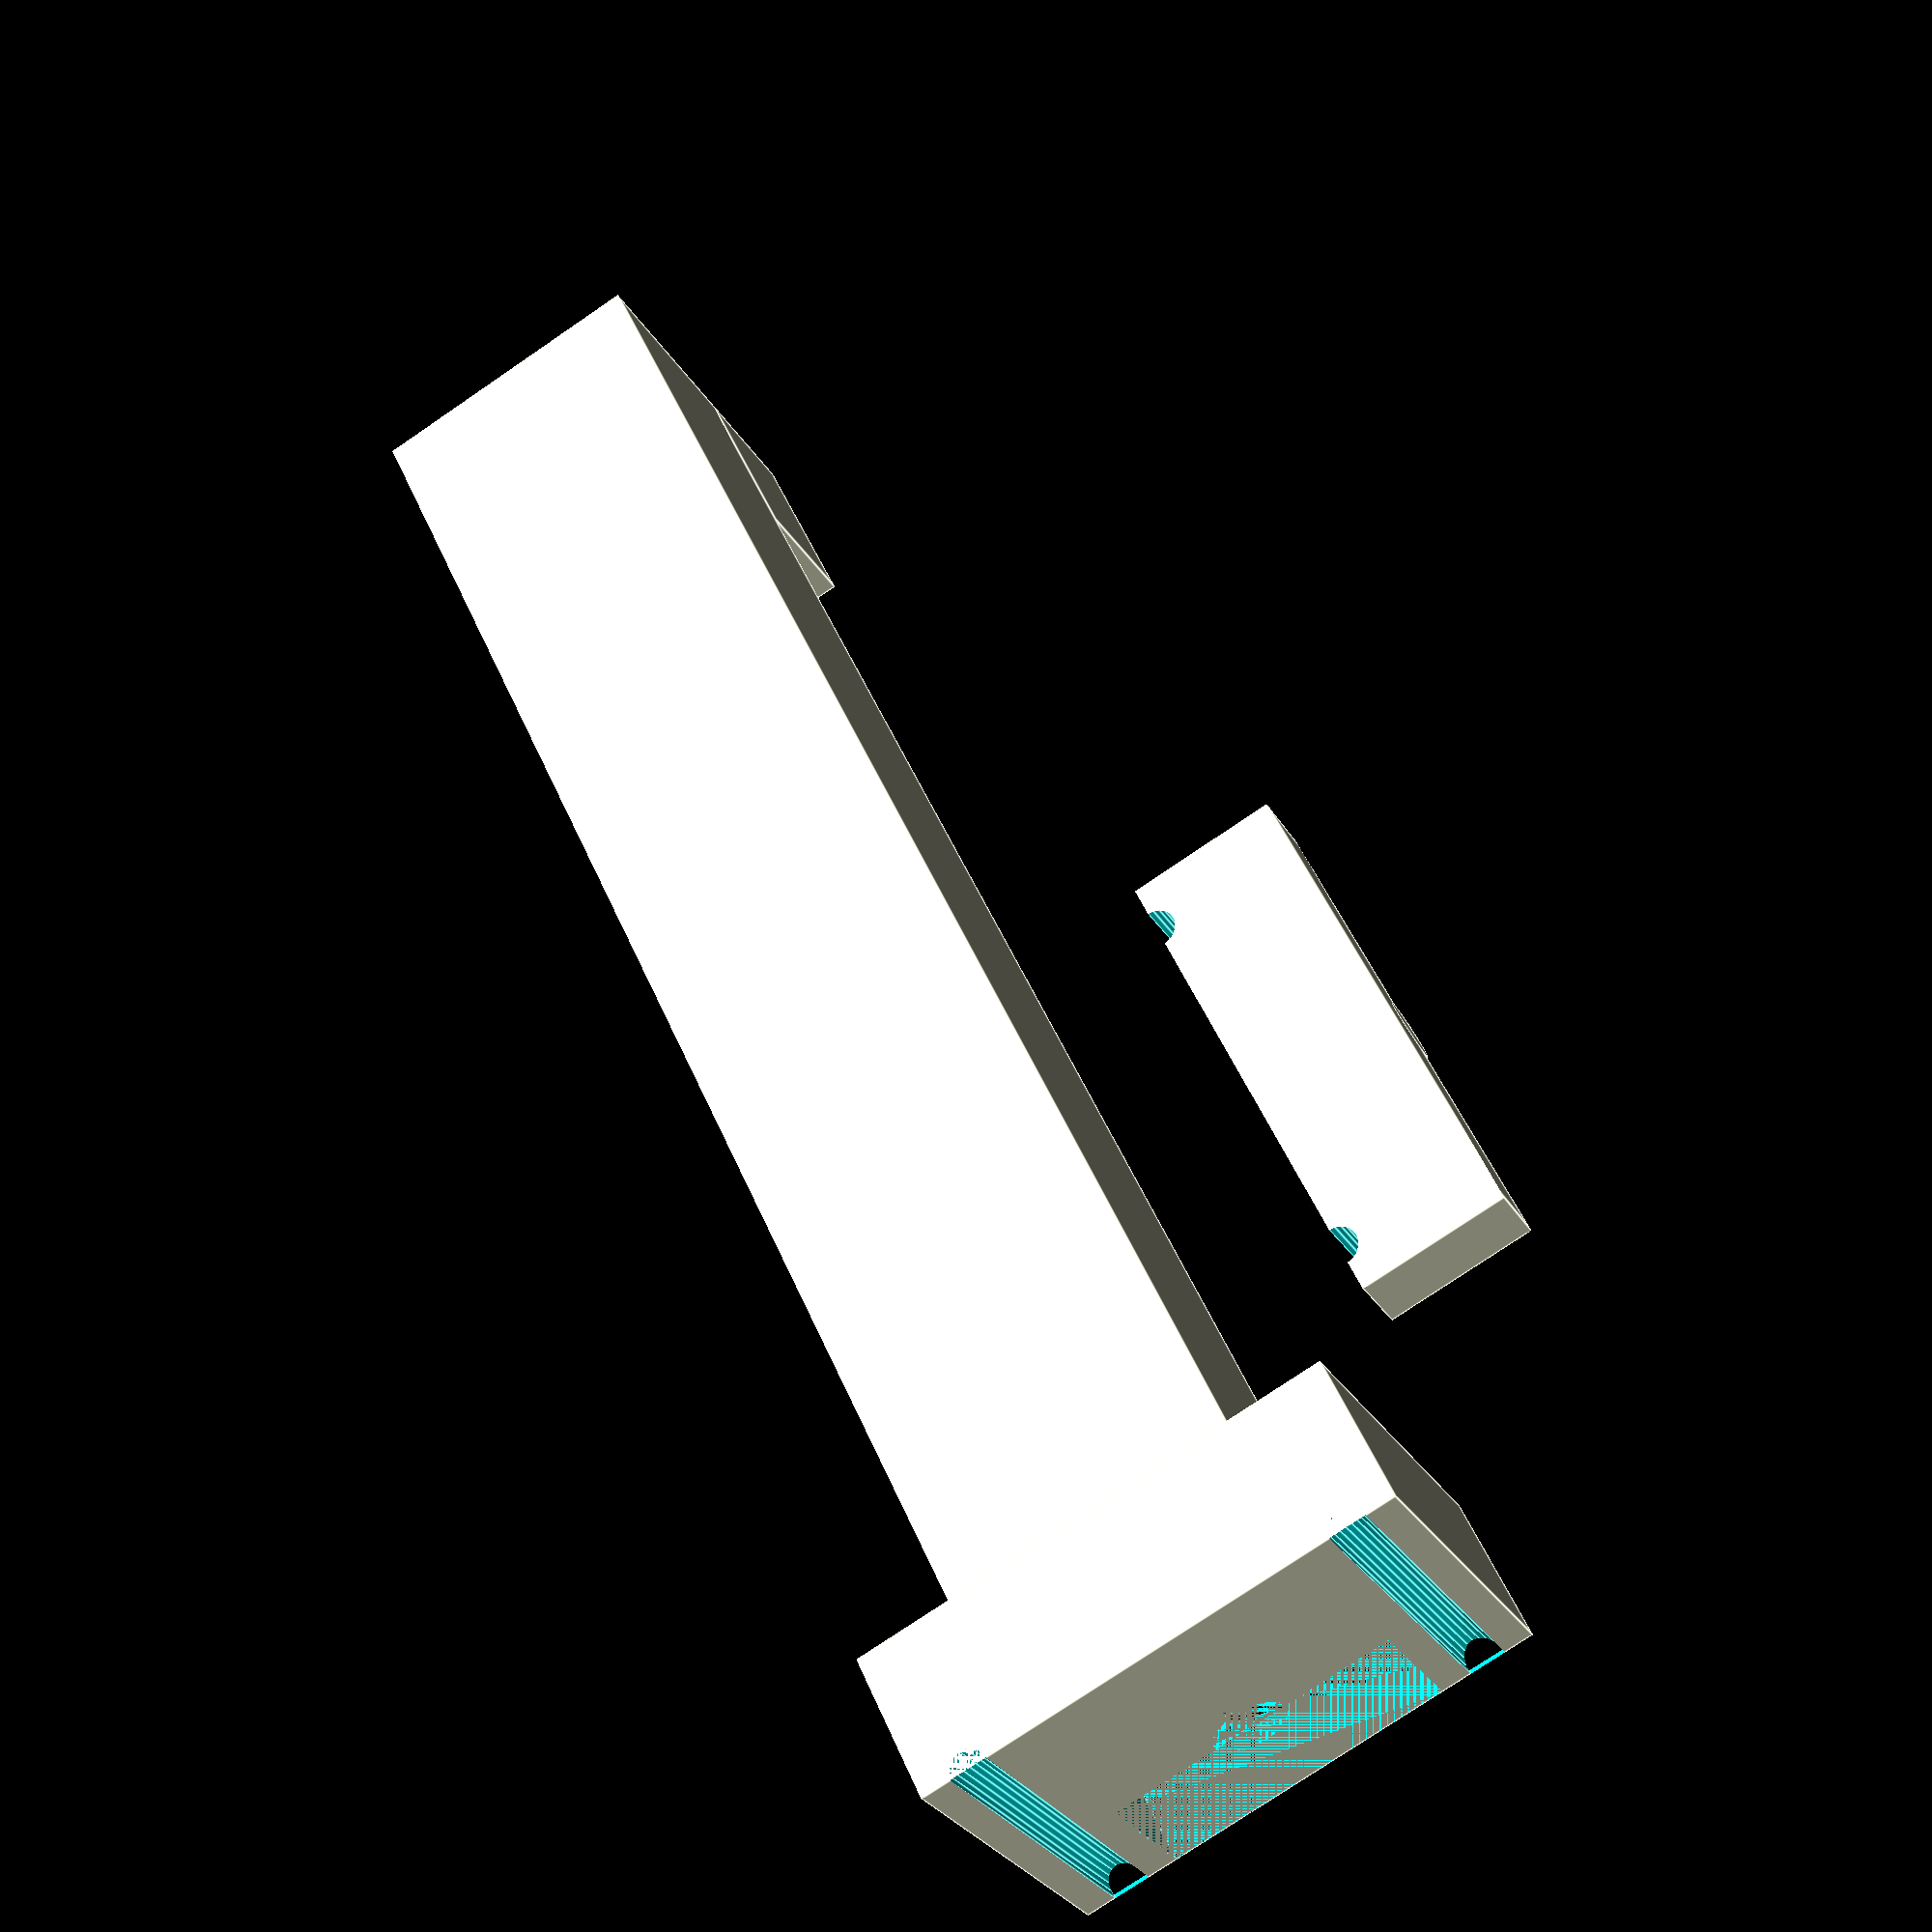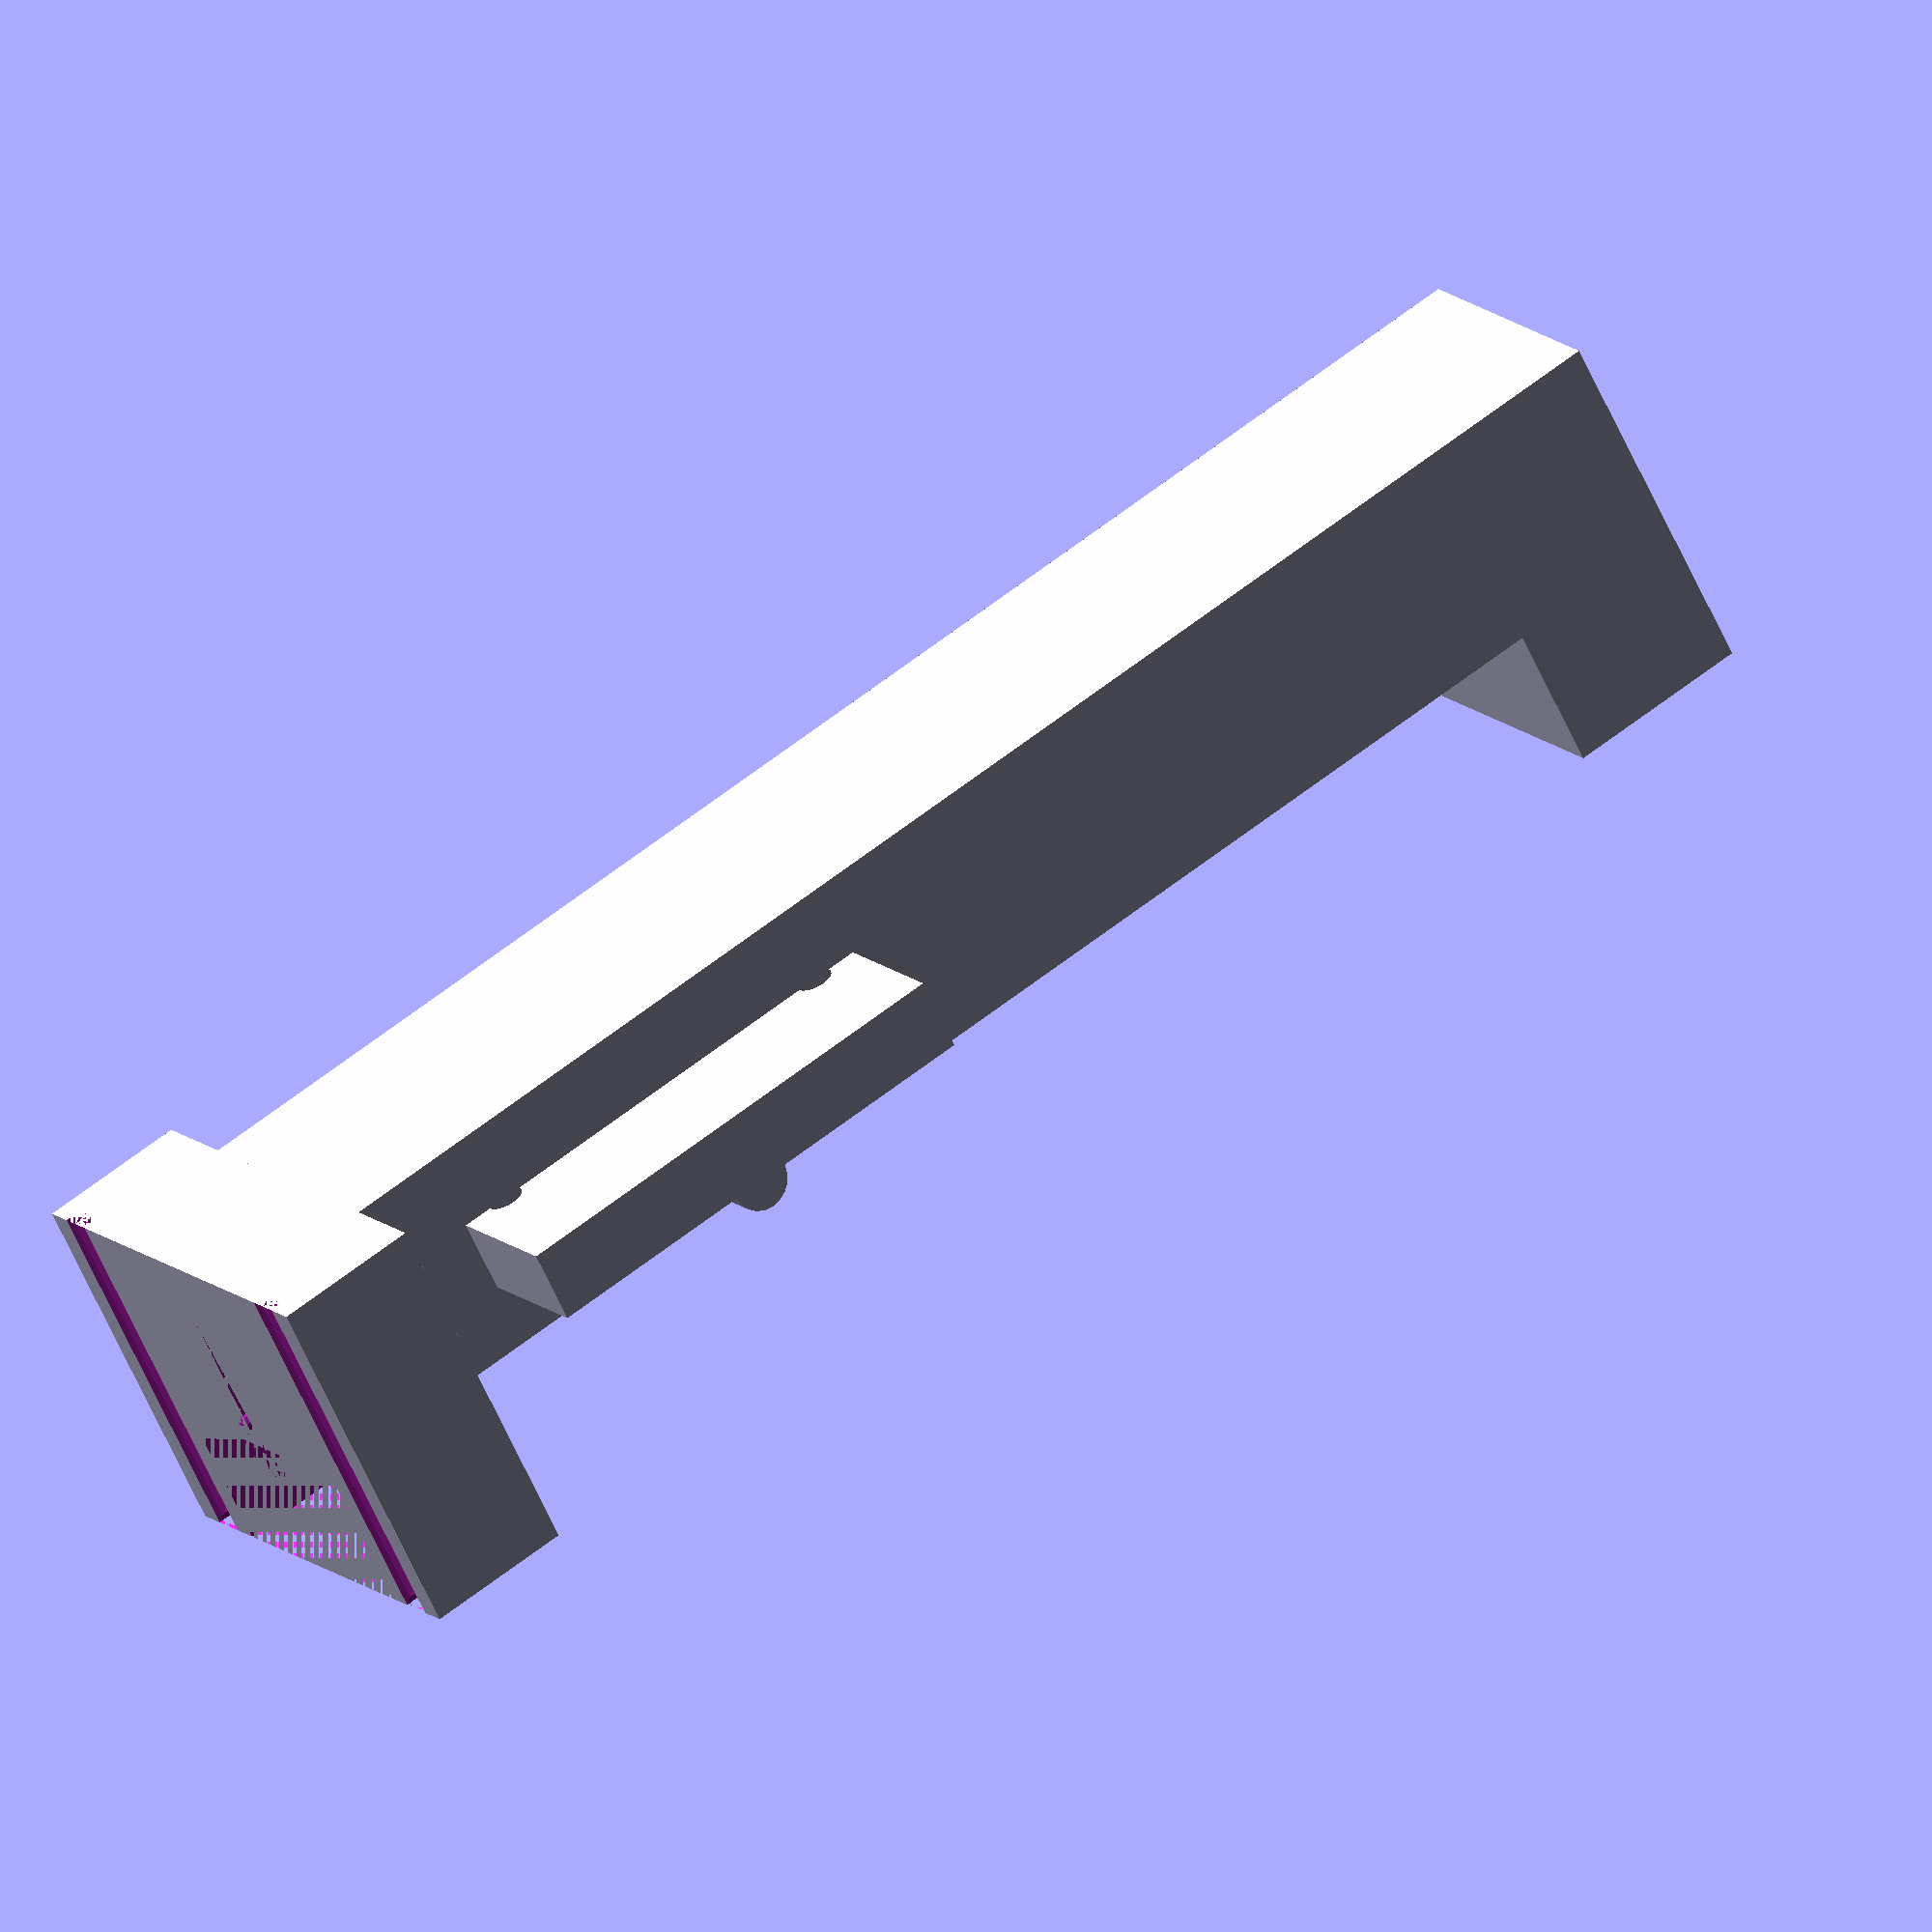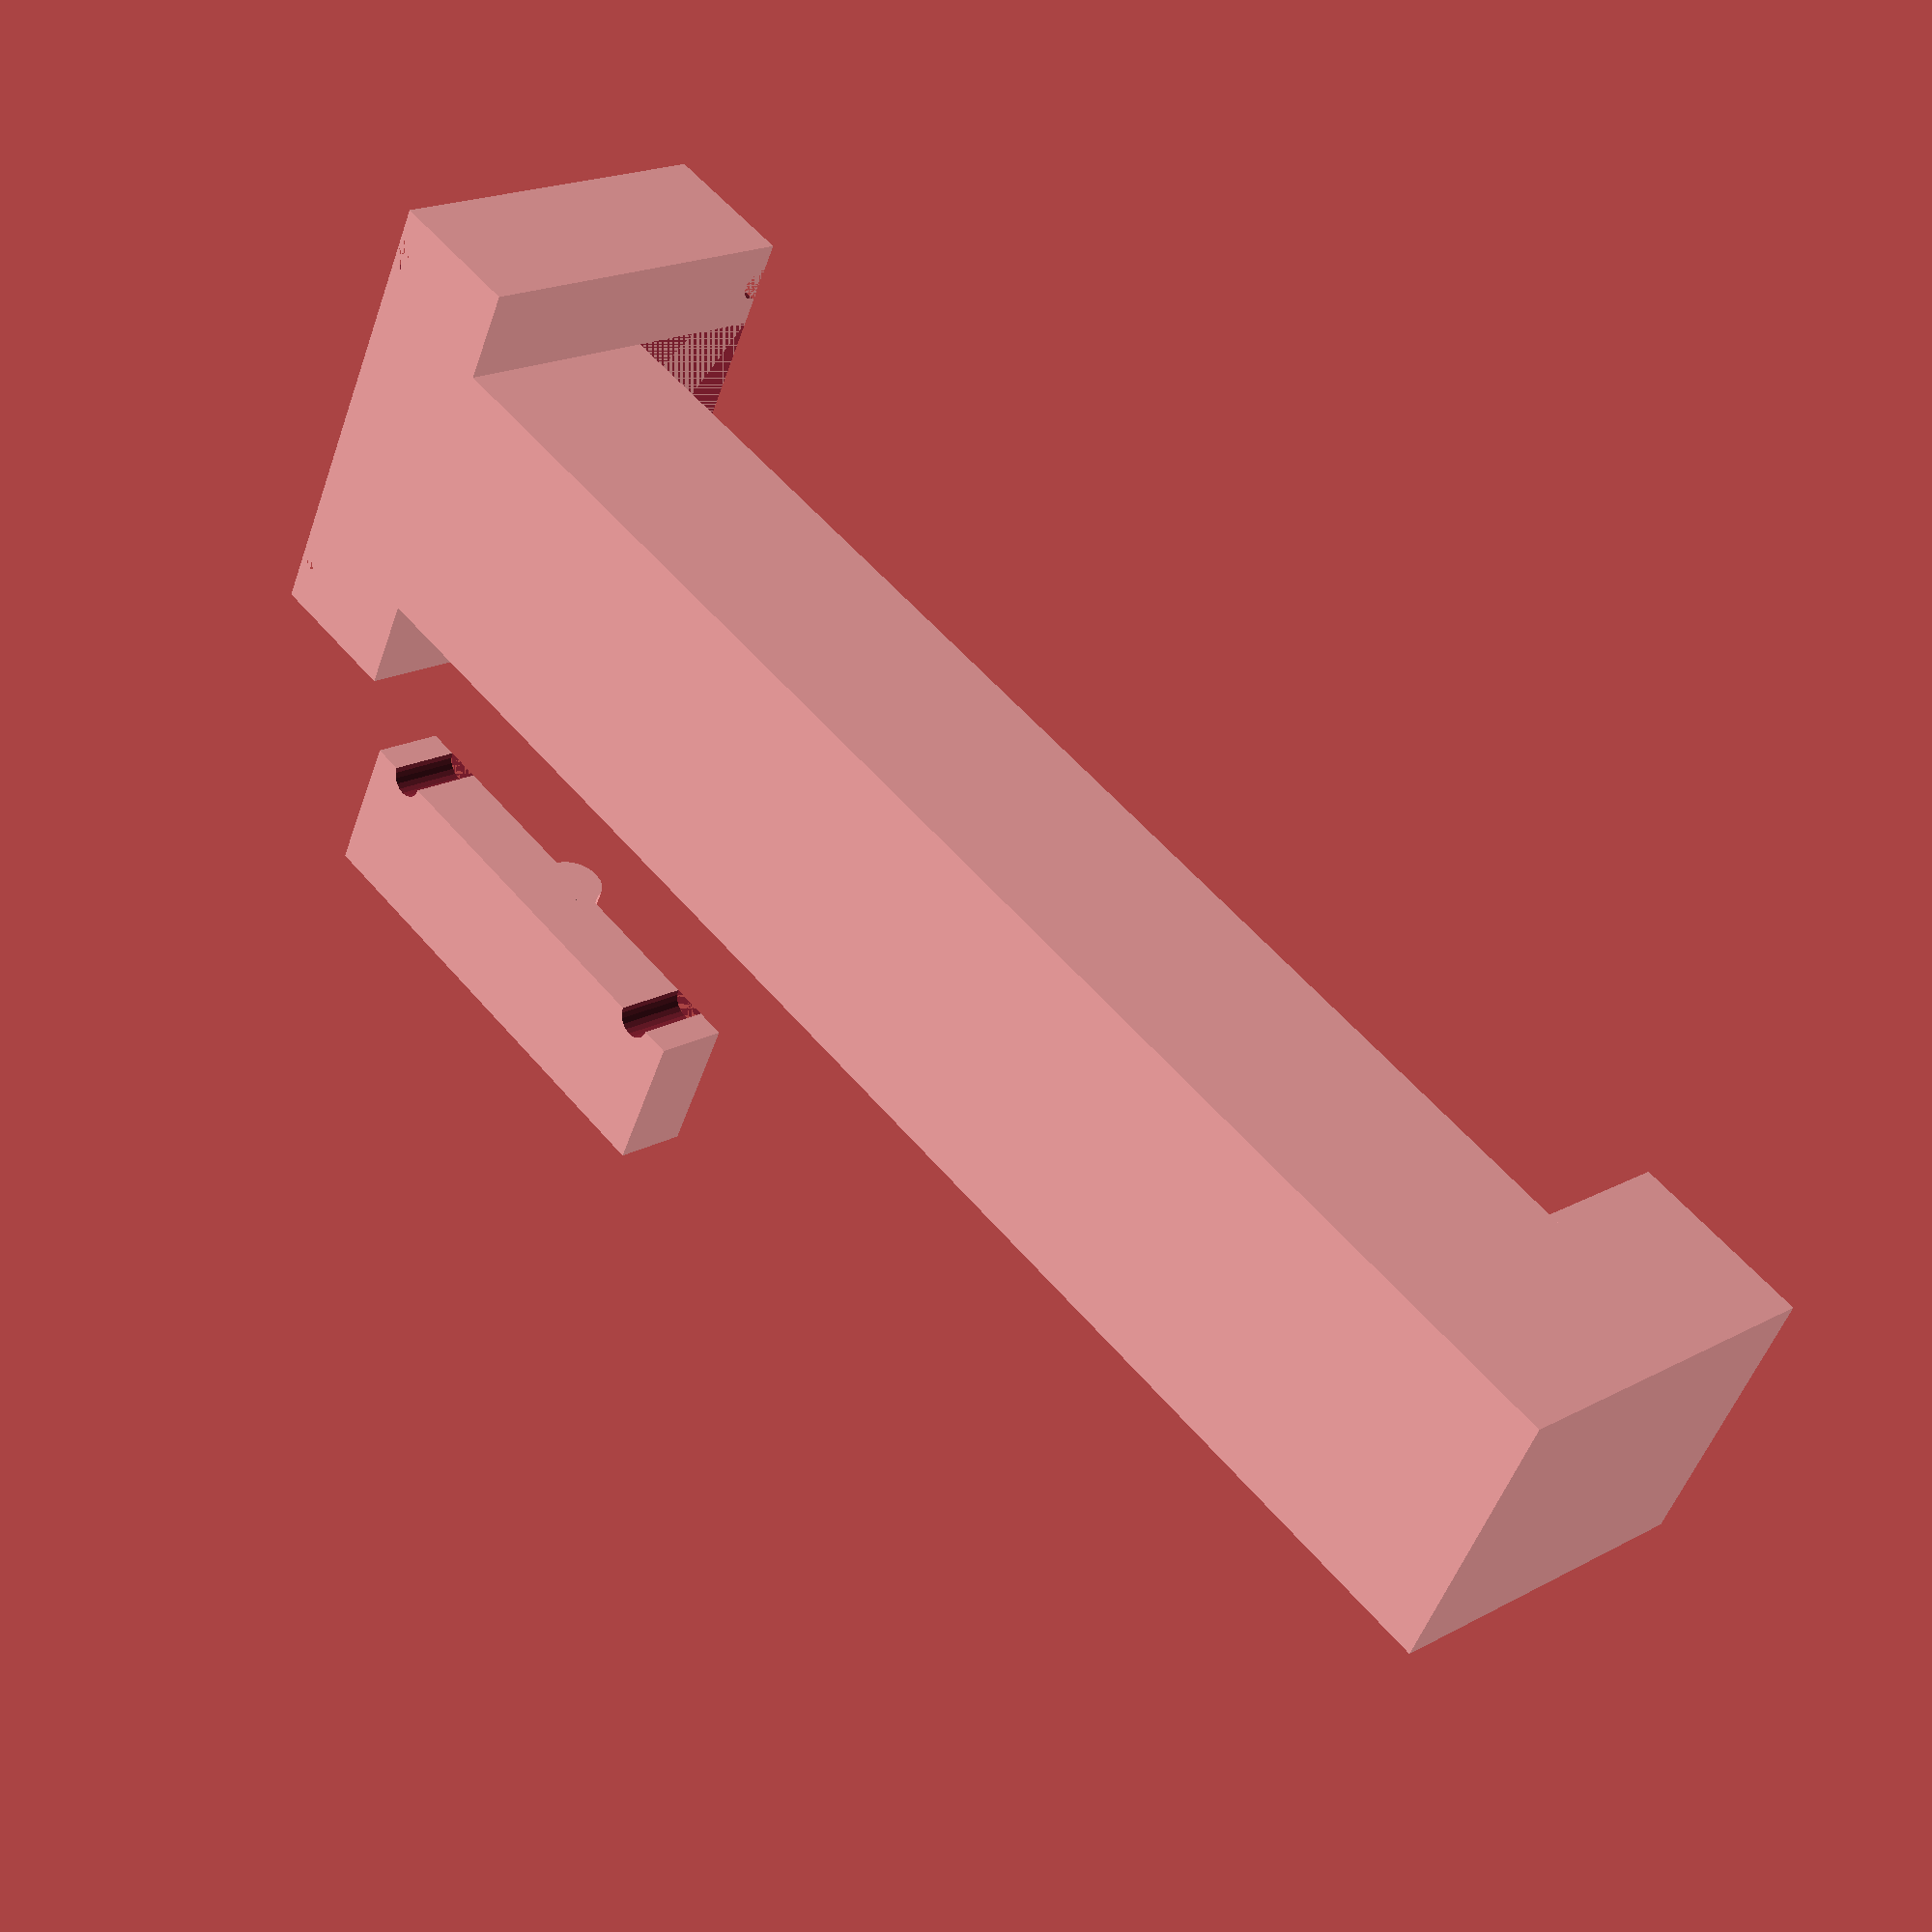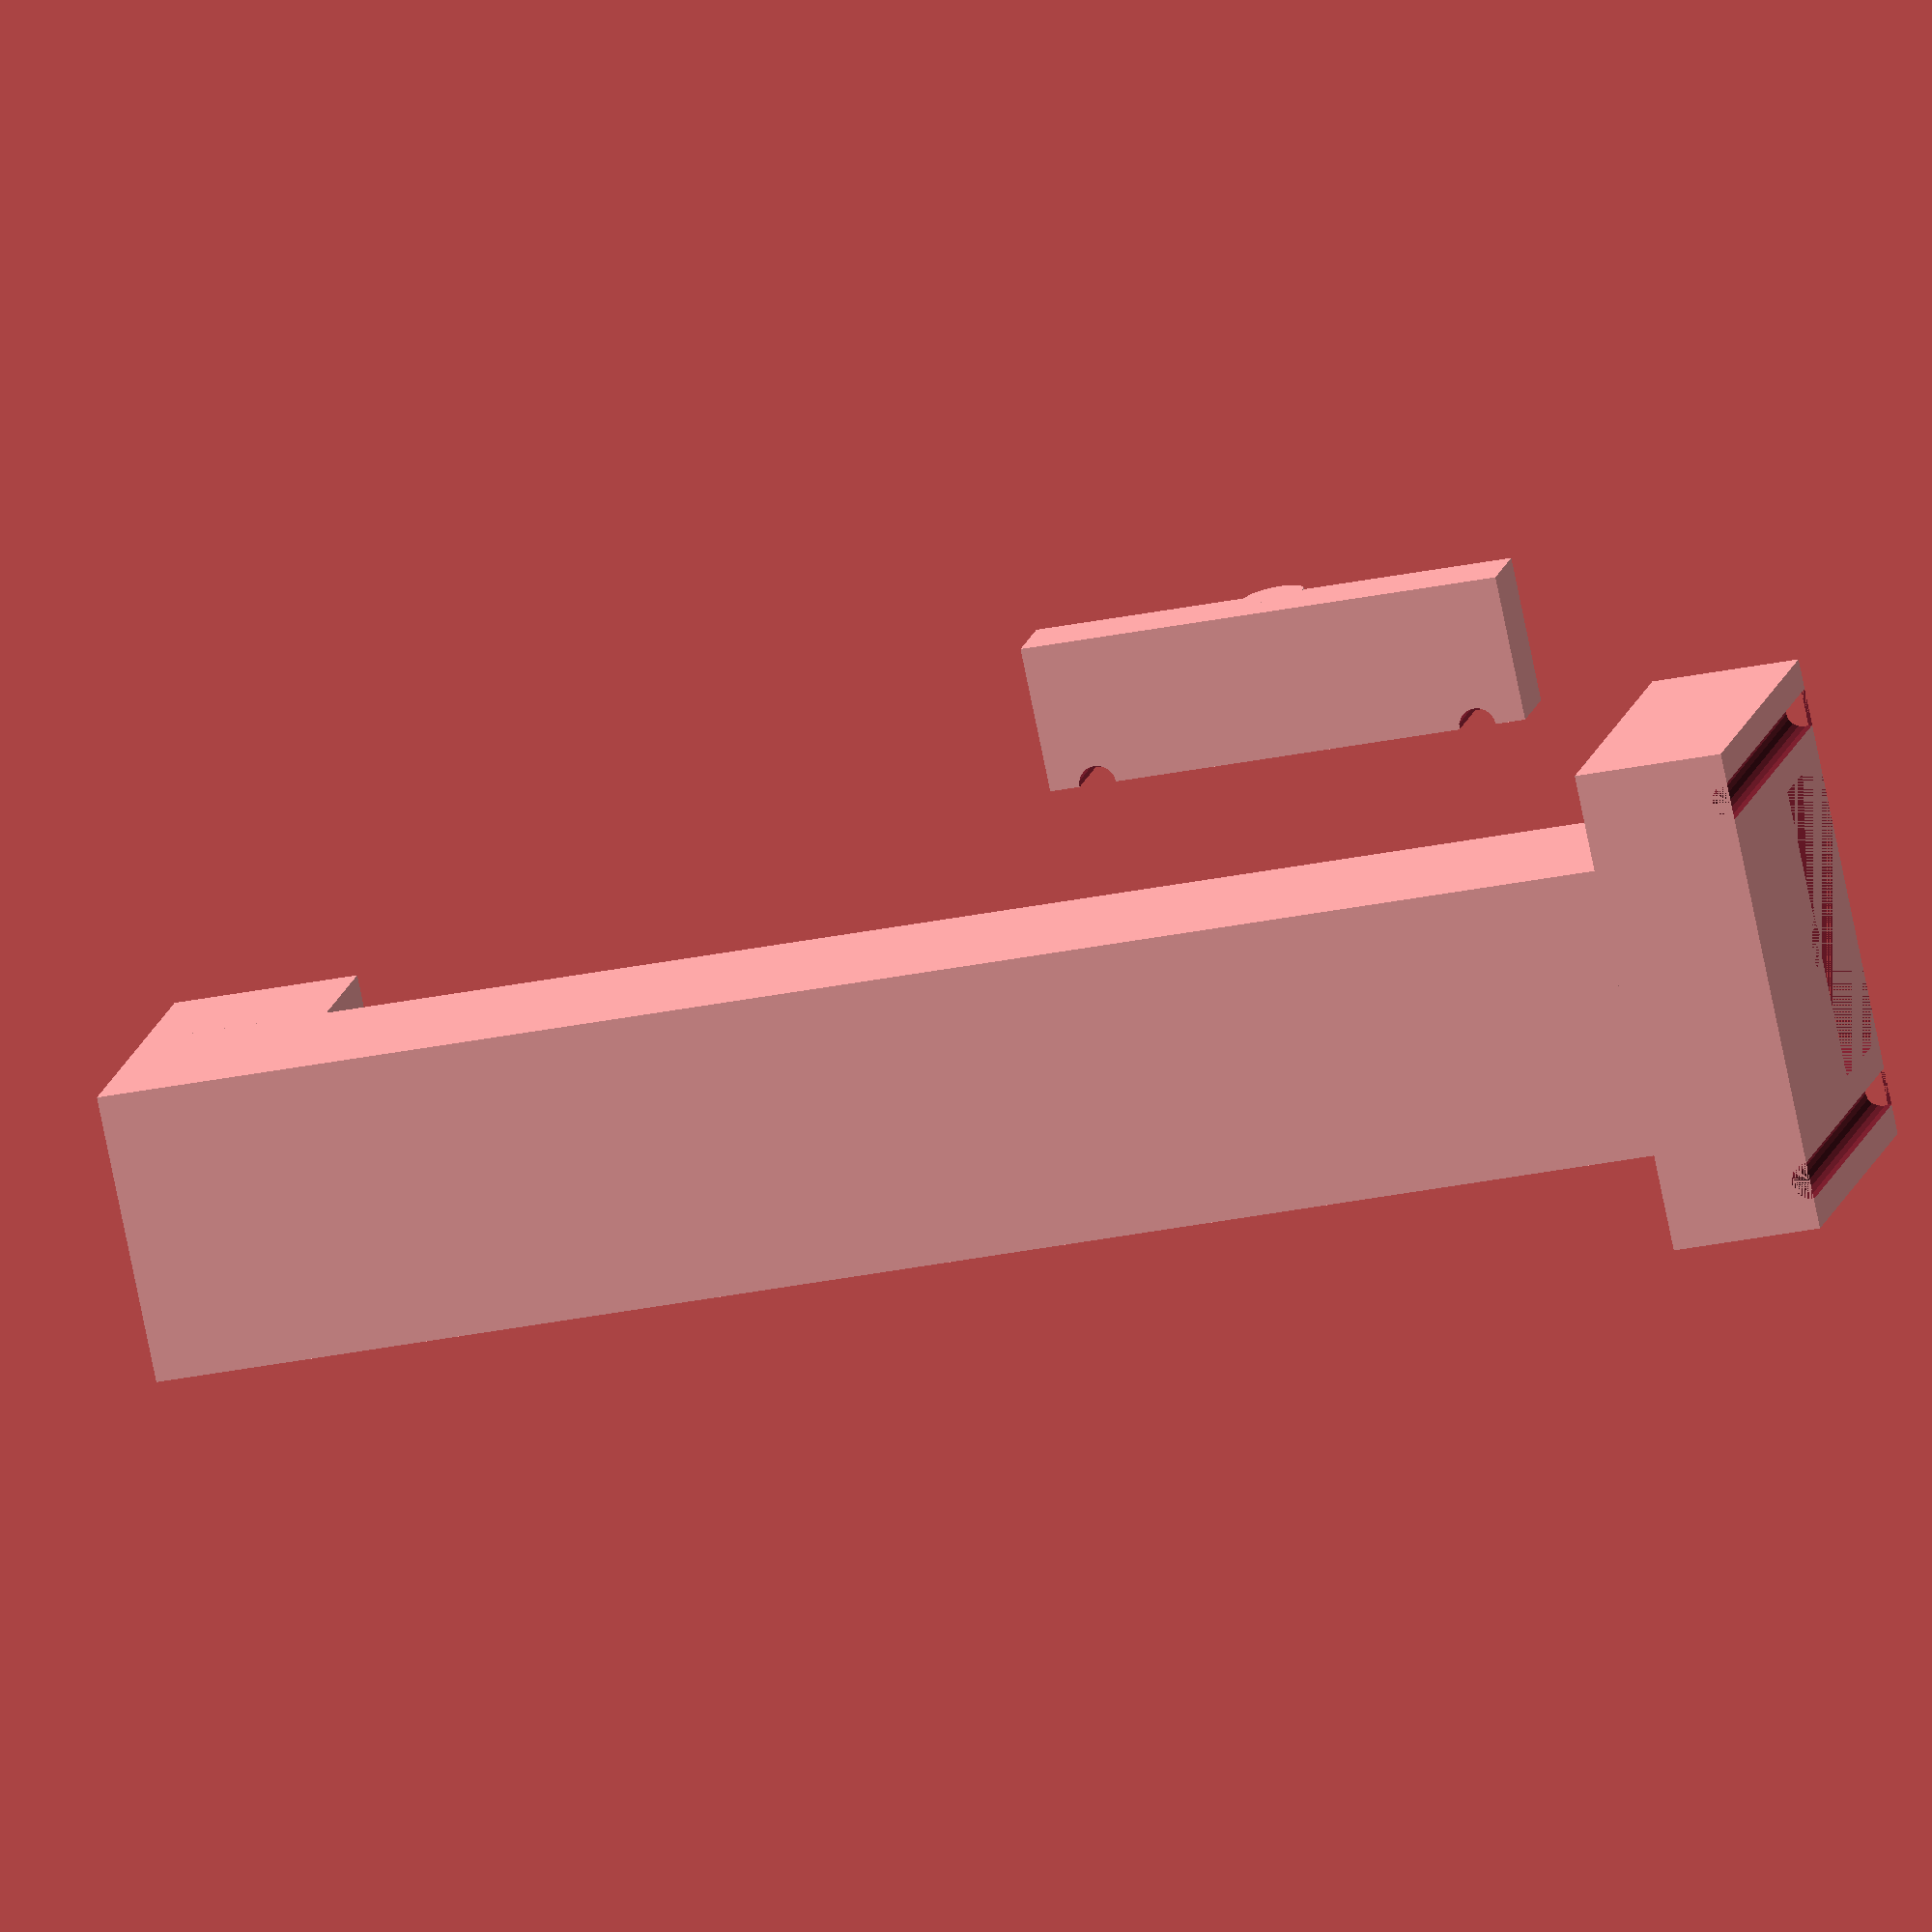
<openscad>
$fn = 20;

/*
 * These values are measured for our darts set.
 */
flight_radius = 17.5 + 2; // 1.75 cm + 2 mm
shaft_radius = 4 + 1; // 4 mm + 1 mm
dart_length = 150; // 15 cm
flight_depth = 2; // 2 mm
padding = 10; // 1 cm
back_padding = 25; // 2.5 cm
device_length = 200; // 20 cm

elastic_radius = 2.5; // 2.5 mm
sled_width = flight_radius; // Equal to the flight radius.
sled_height = 10; // 1 cm
sled_padding = (2 * elastic_radius) + 8; // Space between for structural integrity
sled_depth = (flight_radius * 2) + (sled_padding * 2);
sled_cutout_radius = shaft_radius - 1; // Subtract a bit from the structure so we can actually slide.

module sled() {
    // Sled on the top of the barrel
    translate([0, 0, sled_height])
        rotate([0, 180, 0])
            difference() {
                union() {
                    cube([sled_width, sled_depth, sled_height]);
                    translate([0, sled_depth / 2, 0])
                        rotate([0, 90, 0])
                            cylinder(r = sled_cutout_radius, h = sled_width);
                }

                //TODO: We need to cut out a cross where the dart rests.
                // might be easier to just use a saw :-)

                translate([sled_width, elastic_radius + 4, 0])
                    cylinder(r = elastic_radius, h = sled_width);

                translate([sled_width, sled_depth - elastic_radius - 4, 0])
                    cylinder(r = elastic_radius, h = sled_width);
            }
}

module barrel() {
    difference() {
        union() {
            // Dart barrel
            cube([device_length + back_padding, flight_radius * 2, flight_radius + padding]);

            // Sled on the front of the barrel for holding the elastic band
            translate([sled_height, - sled_padding, flight_radius + padding + sled_width])
                rotate([0, 180, 0])
                    difference() {
                        // Pillar cube
                        translate([- sled_height, 0, 0])
                            cube([sled_height * 2, sled_depth, flight_radius + padding + sled_width]);

                        // Gap between pillars
                        translate([- sled_height, sled_padding, 0])
                            cube([sled_height * 2, flight_radius * 2, sled_width]);

                        // Right cutout
                        translate([sled_height, elastic_radius + 4, 0])
                            cylinder(r = elastic_radius, h = flight_radius + padding + sled_width);

                        // Top right cutout
                        translate([-sled_height, elastic_radius + 4, 0])
                        rotate([0, 90,0])
                            cylinder(r = elastic_radius, h = sled_width);

                        // Left cutout
                        translate([sled_height, sled_depth - elastic_radius - 4, 0])
                            cylinder(r = elastic_radius, h = flight_radius + padding + sled_width);

                        // Top left cutout
                        translate([-sled_height, sled_depth - elastic_radius - 4, 0])
                            rotate([0, 90,0])
                                cylinder(r = elastic_radius, h = sled_width);
                    }

            // Guard on the back
            translate([device_length, 0, flight_radius + padding])
                cube([back_padding, flight_radius * 2, sled_width]);
        }

        // Shaft cutout
        rotate([0, 90, 0])
            translate([- flight_radius - padding, flight_radius, 0])
                cylinder(r = shaft_radius, h = device_length);

        // Flight cutout
        translate([0, flight_radius - (flight_depth / 2), padding])
            cube([device_length, flight_depth, flight_radius + 1]);
    }
}

barrel();

translate([90, 80, 0])
    rotate([0, 0, 90])
        sled();
</openscad>
<views>
elev=208.2 azim=115.0 roll=335.7 proj=p view=edges
elev=62.4 azim=211.2 roll=204.2 proj=o view=solid
elev=160.7 azim=333.0 roll=315.4 proj=p view=solid
elev=345.0 azim=11.8 roll=192.0 proj=o view=wireframe
</views>
